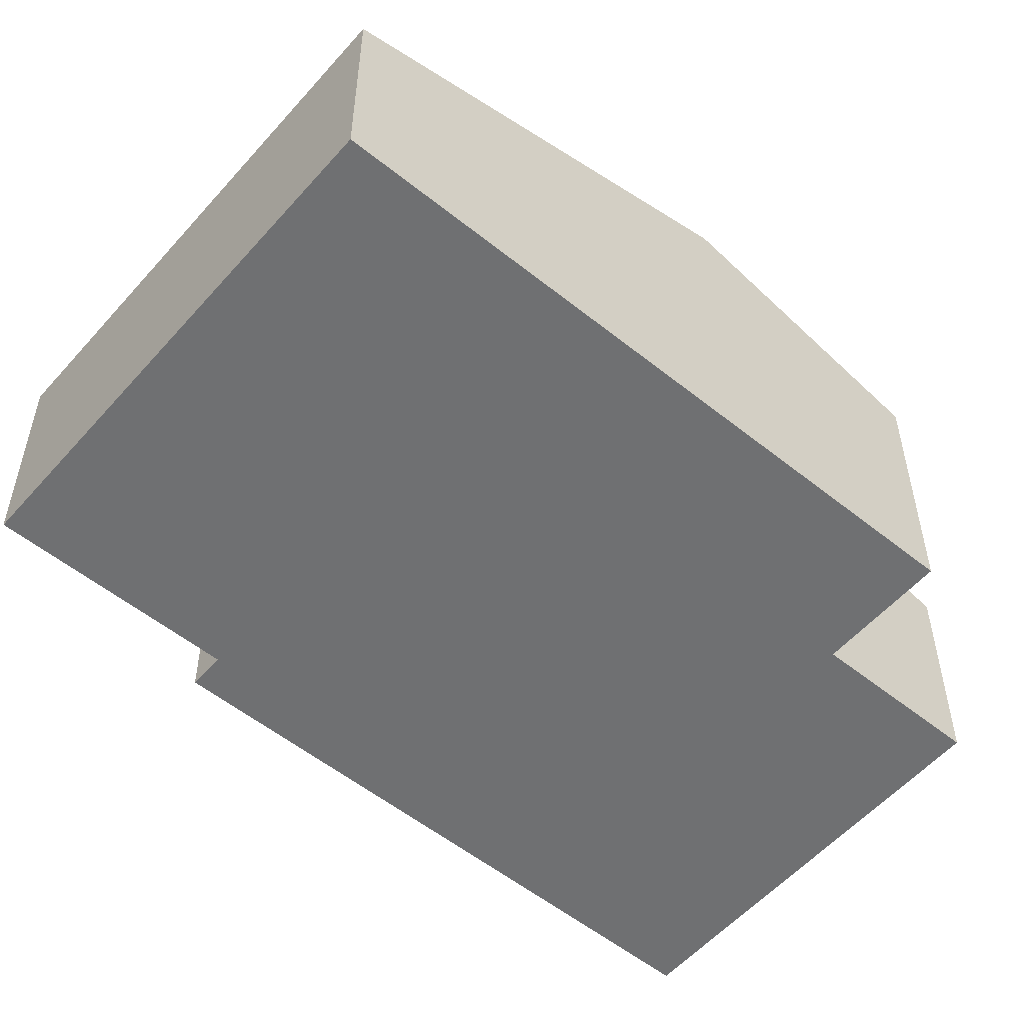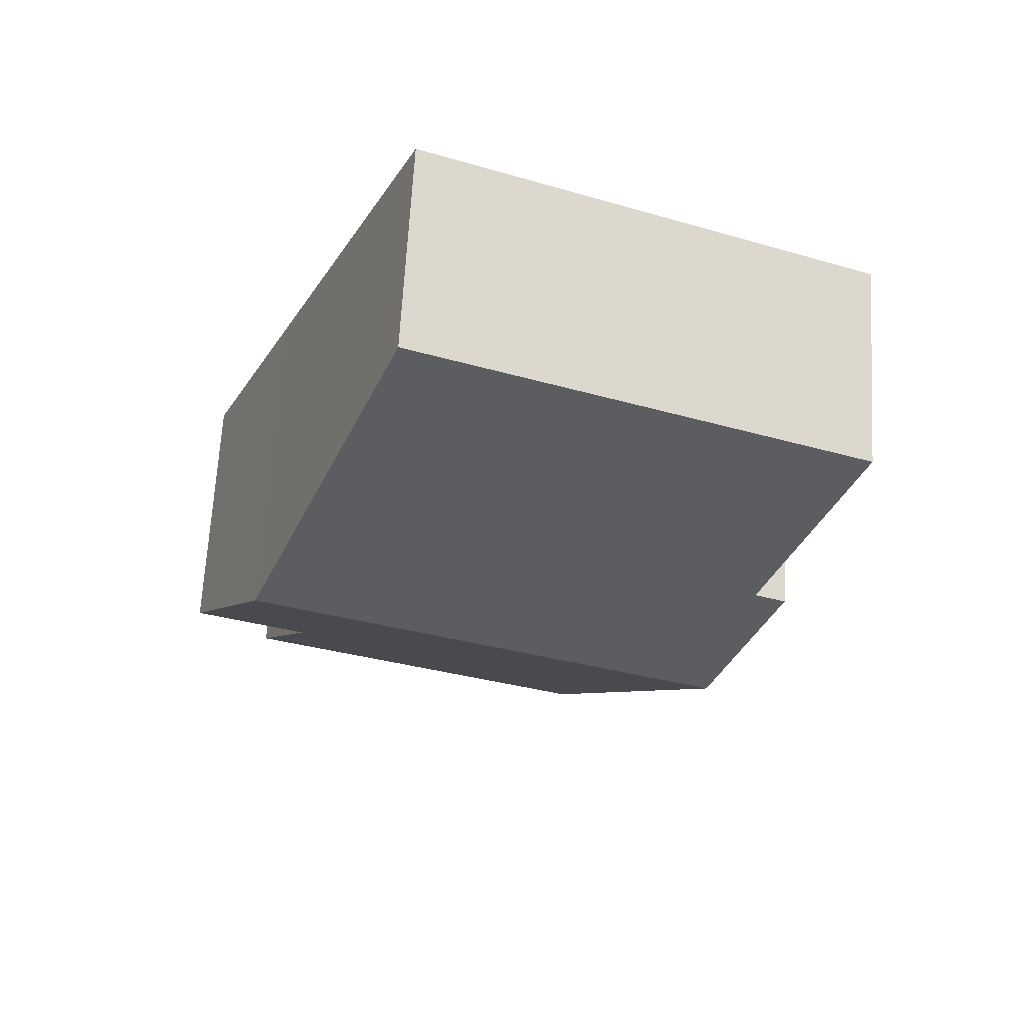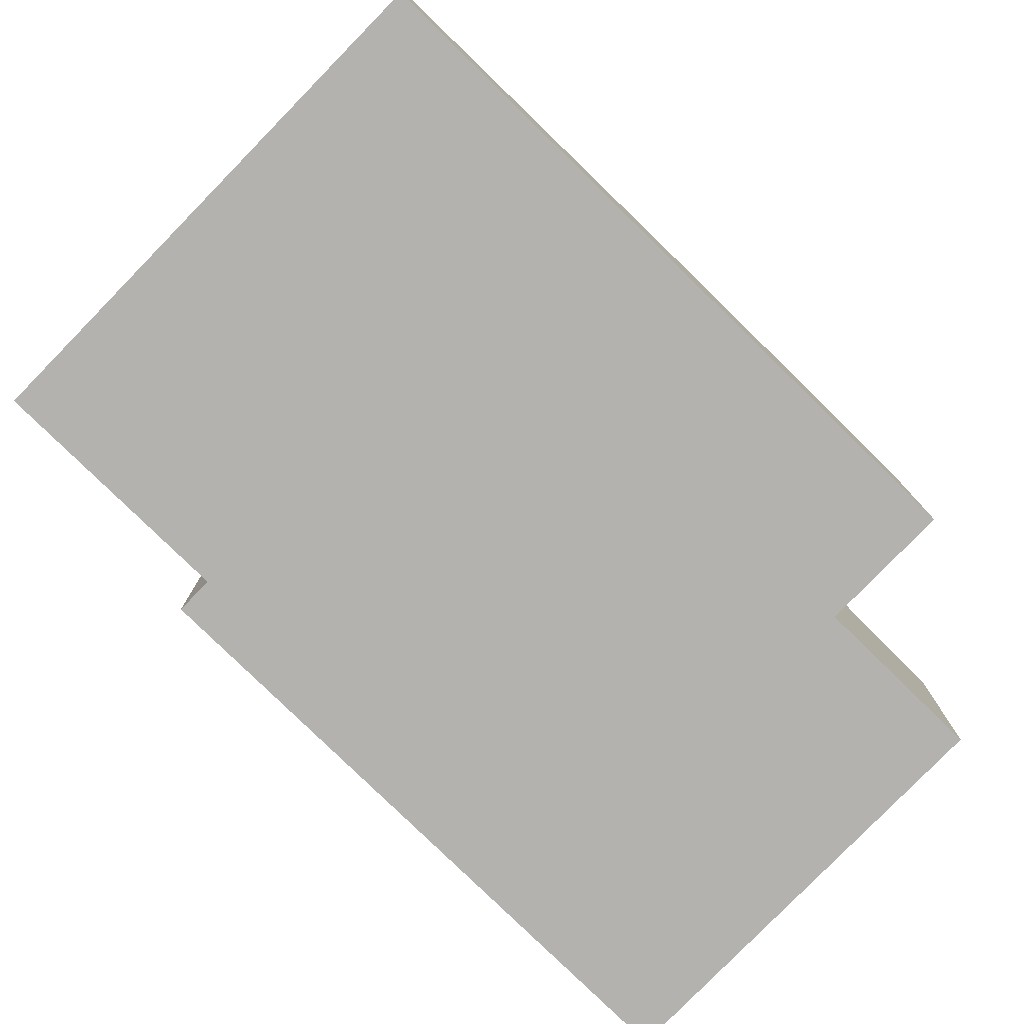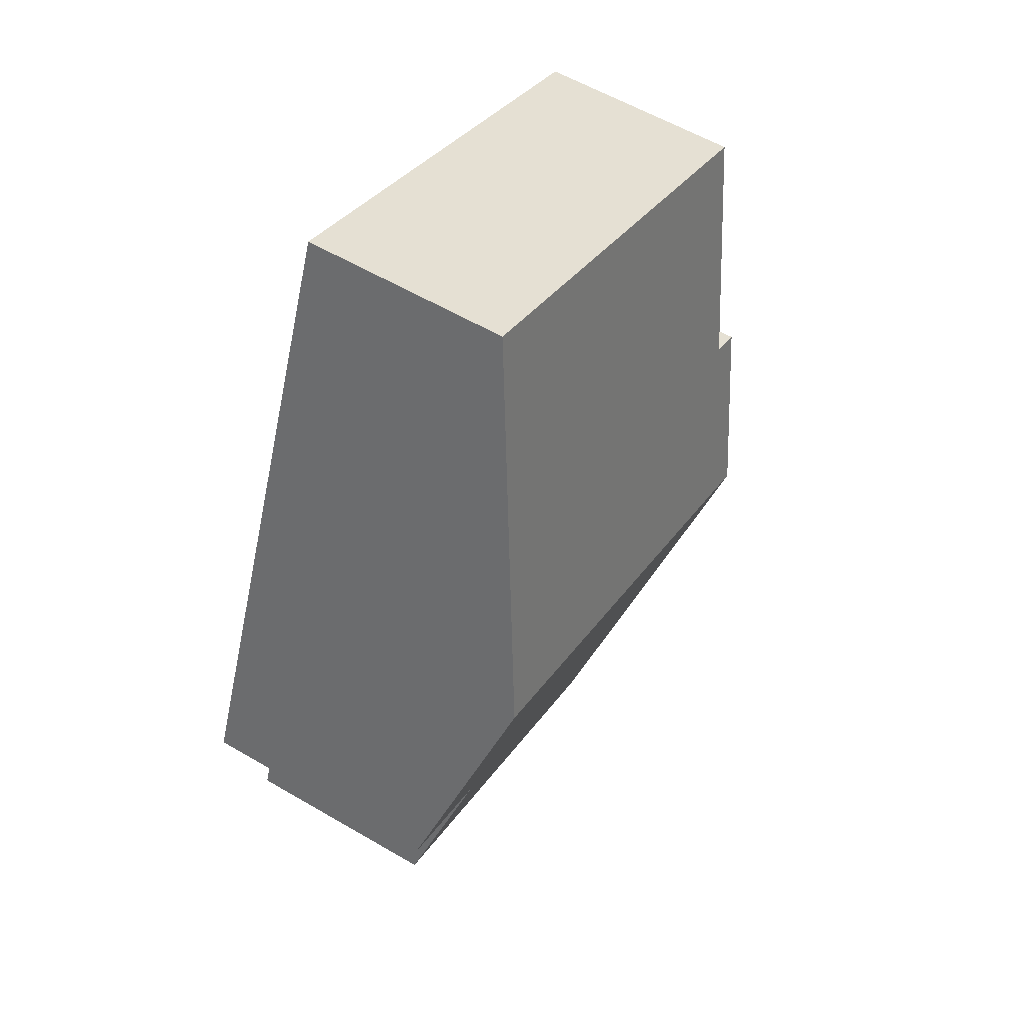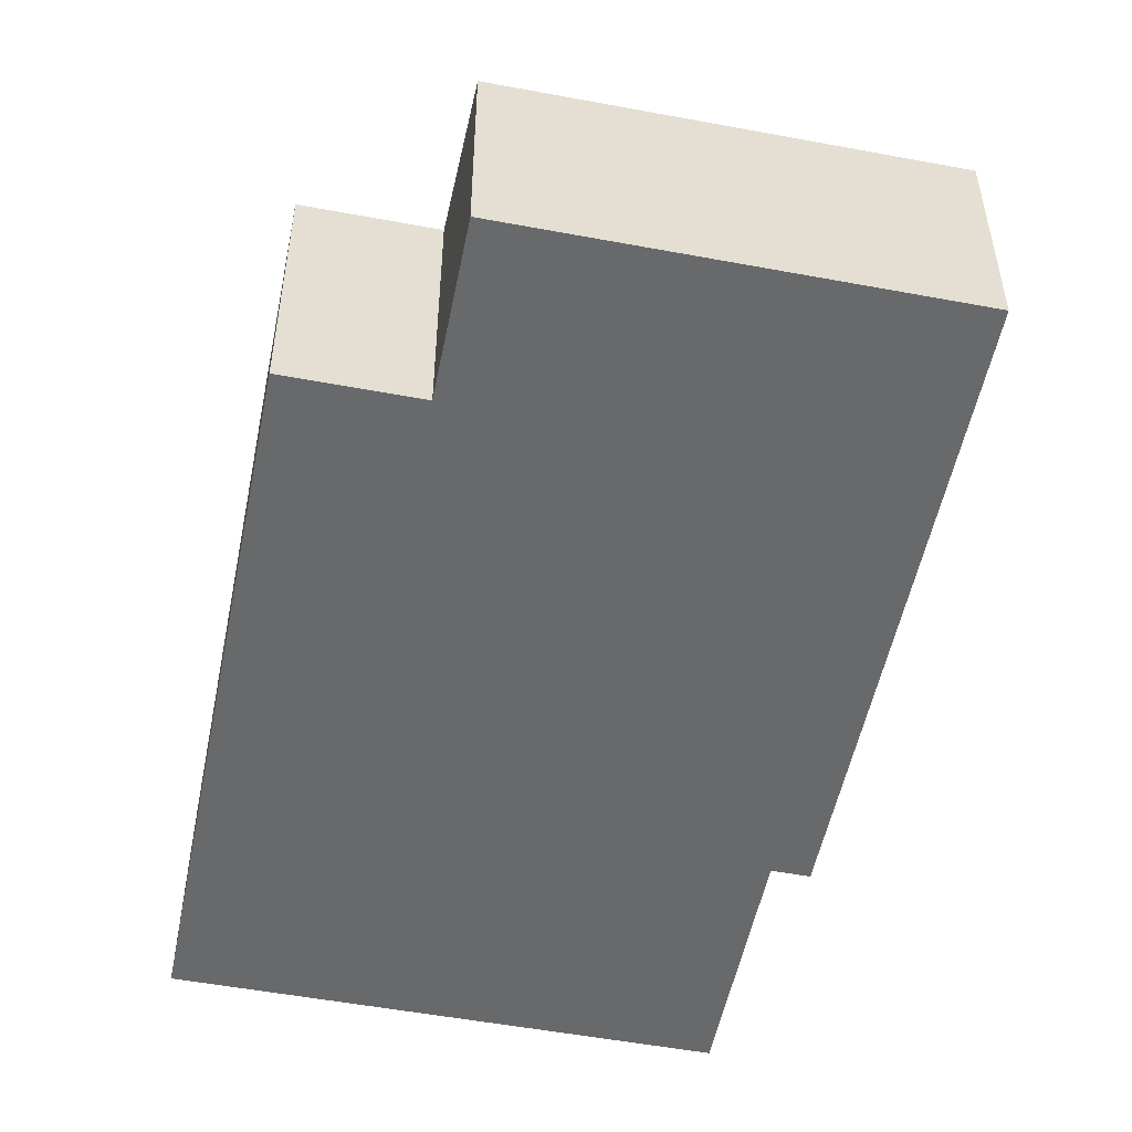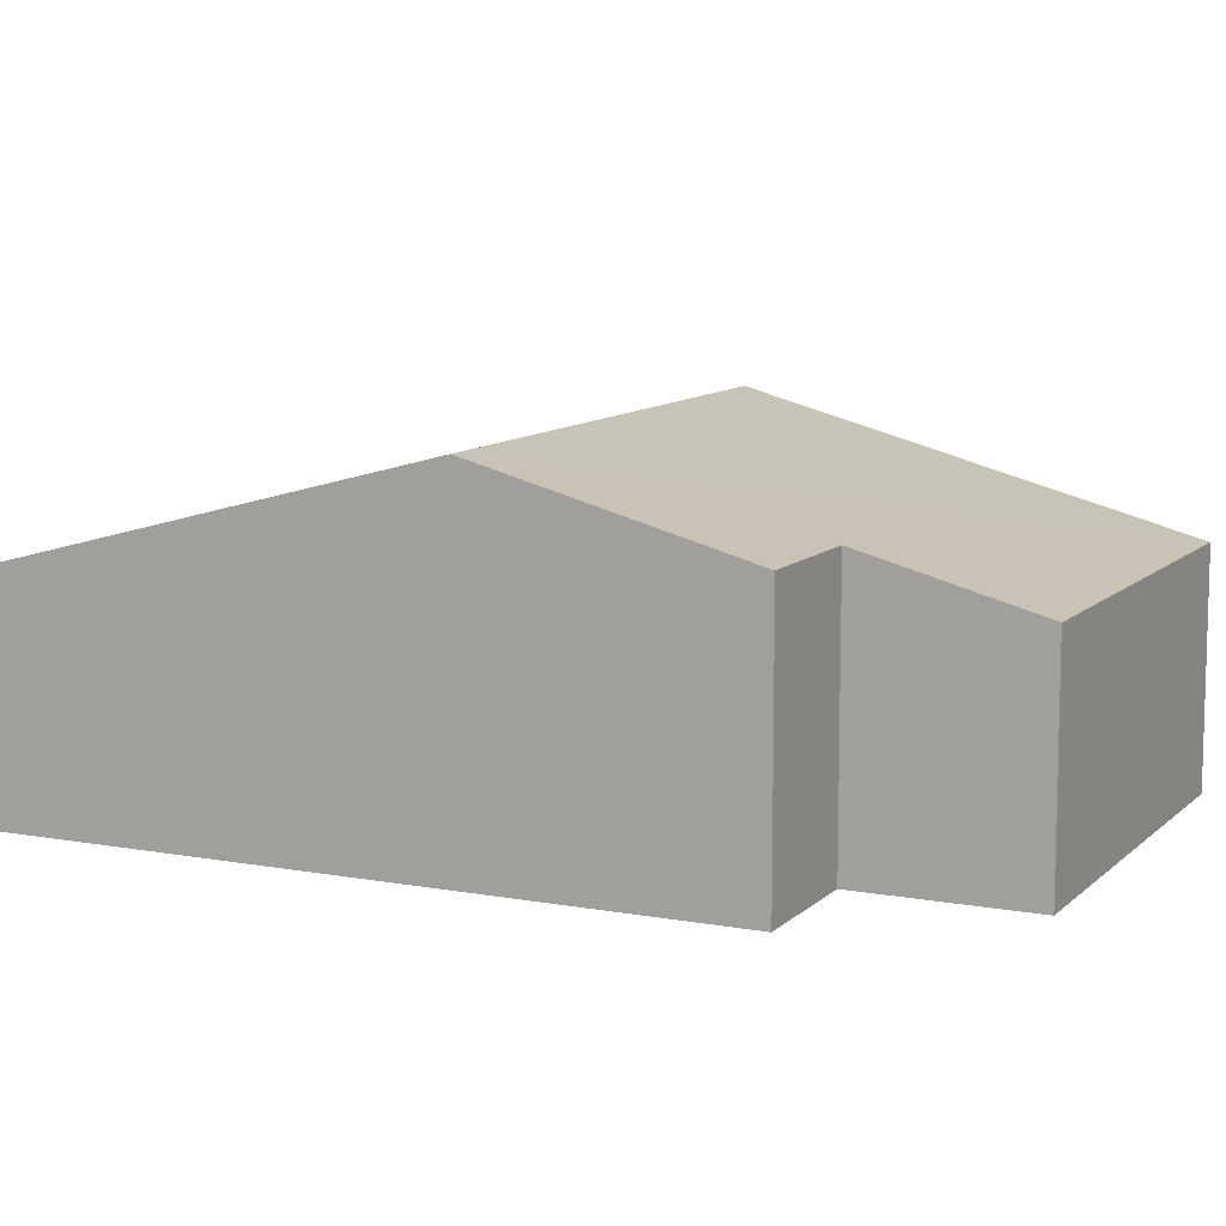
<metadata>
{"format":"obj","ext":"obj","renderer":"f3d","projection":"perspective","resolution":1024,"background":"white","views":[{"elev":-54.8,"azim":26.8,"up":"+Y"},{"elev":66.9,"azim":-176.7,"up":"+Z"},{"elev":-79.7,"azim":22.9,"up":"+Y"},{"elev":58.5,"azim":121.1,"up":"+Z"},{"elev":-52.6,"azim":145.8,"up":"+Y"},{"elev":10.1,"azim":92.7,"up":"+Y"}]}
</metadata>
<code>
v  2.346 1.714 -6.317
v  4.882 2.068 -3.801
v  5.4 1.714 -5.032
v  5.031 2.607 -1.533
v  1.04 2.607 -3.215
v  5.82 2.068 -3.406
v  3.725 1.714 1.569
v  0.744 2.223 -1.767
v  0 1.714 1.05e-16
v  0.478 2.223 -1.879
v  0.478 1.151e-16 -1.879
v  0.744 1.082e-16 -1.767
v  0 0 0
v  3.725 -9.607e-17 1.569
v  1.04 1.969e-16 -3.215
v  2.346 3.868e-16 -6.317
v  5.031 9.387e-17 -1.533
v  5.82 2.086e-16 -3.406
v  4.882 2.327e-16 -3.801
v  5.4 3.081e-16 -5.032
g defaultobject
f 1 2 3
f 2 1 4
f 4 1 5
f 4 6 2
f 7 8 9
f 8 7 5
f 5 7 4
f 5 10 8
f 11 8 10
f 8 11 12
f 13 7 9
f 7 13 14
f 12 9 8
f 9 12 13
f 5 11 10
f 11 5 1
f 11 1 15
f 15 1 16
f 14 4 7
f 4 14 17
f 4 17 6
f 6 17 18
f 19 3 2
f 3 19 20
f 18 2 6
f 2 18 19
f 20 1 3
f 1 20 16
f 20 15 16
f 15 20 19
f 15 19 18
f 15 18 17
f 15 17 11
f 11 17 12
f 12 17 14
f 12 14 13

</code>
